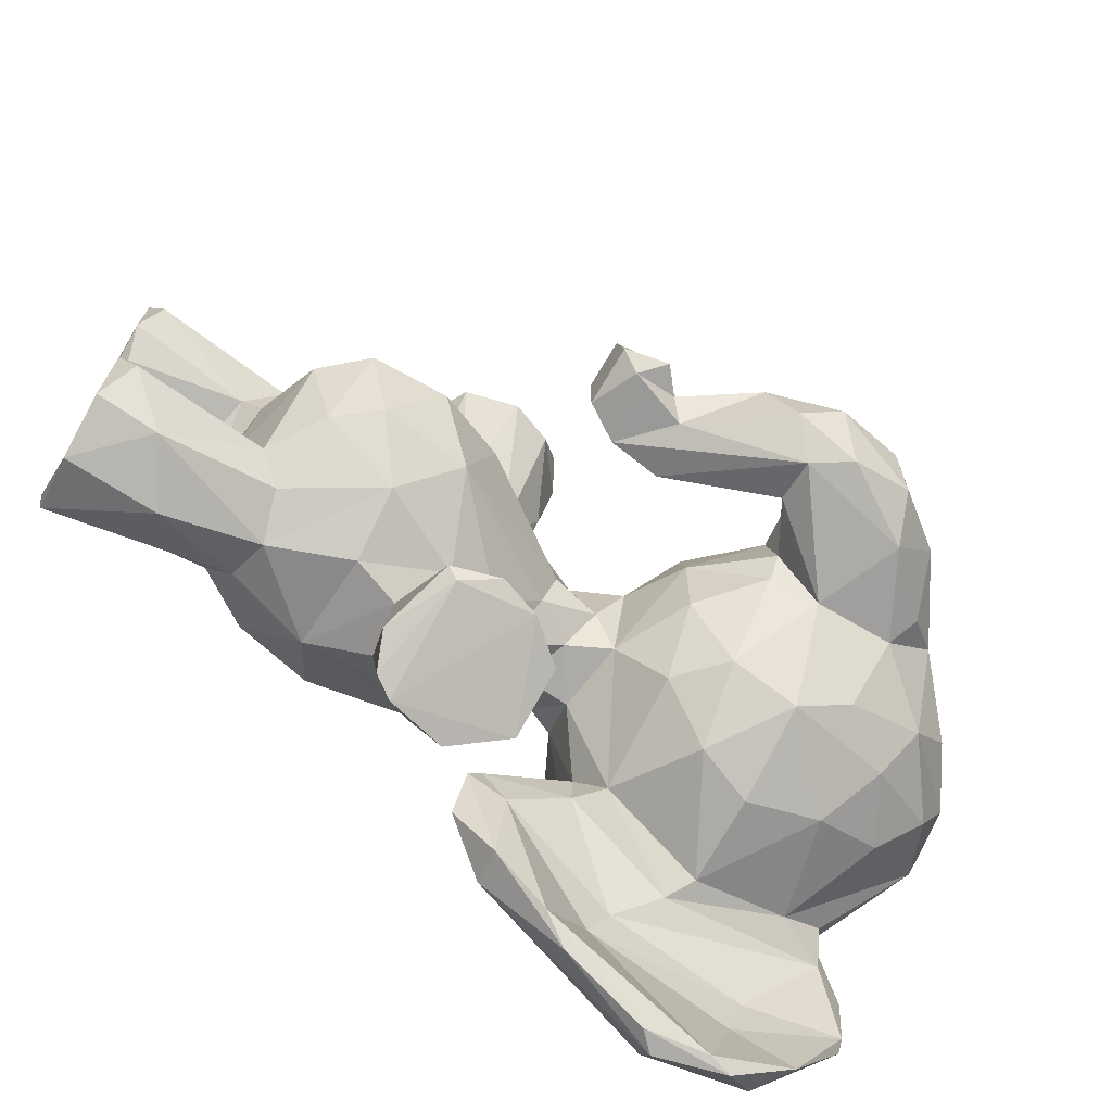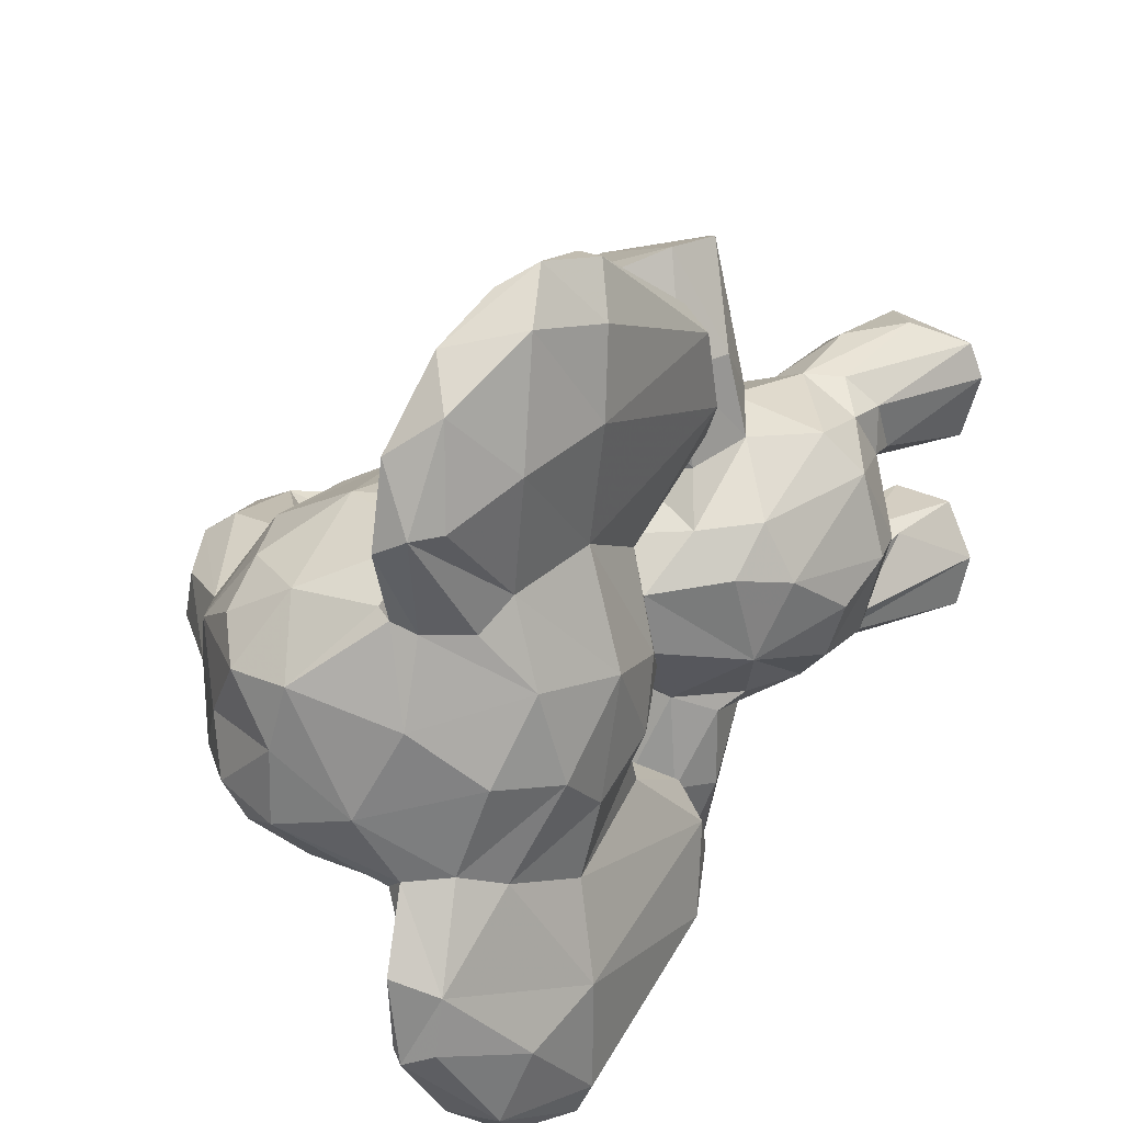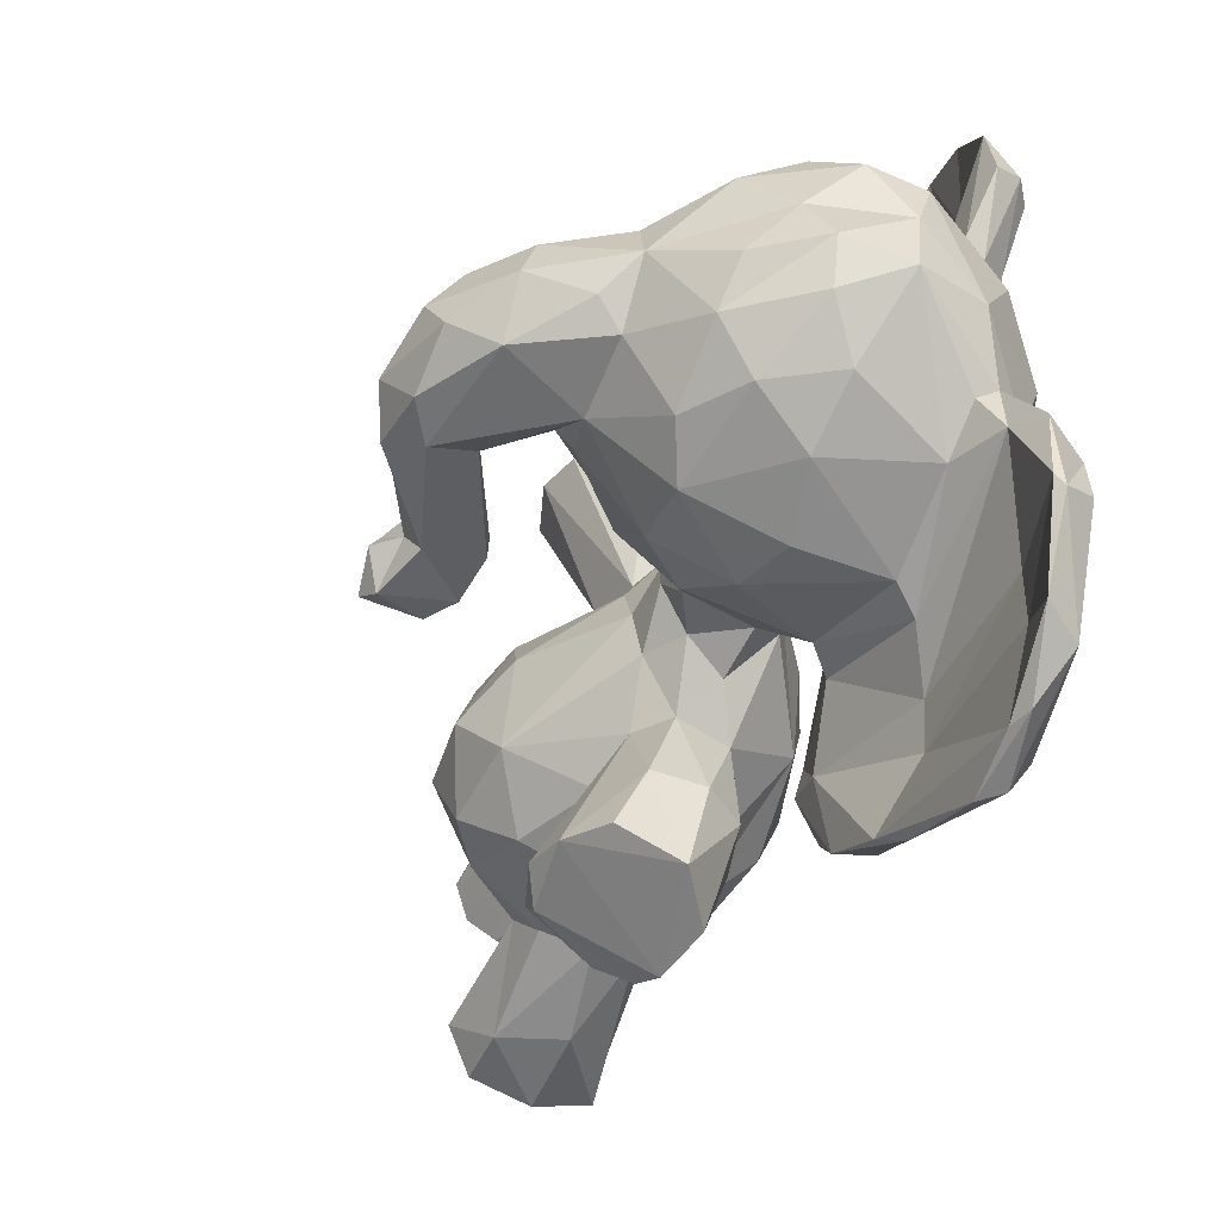
<metadata>
{"format":"obj","ext":"obj","renderer":"f3d","projection":"perspective","resolution":1024,"background":"white","views":[{"elev":-70.3,"azim":59.6,"up":"+Z"},{"elev":22.8,"azim":-137.3,"up":"+Z"},{"elev":-52.8,"azim":159.5,"up":"+Z"}]}
</metadata>
<code>
v 0.05459 0.2632 0.4418
v 0.05665 0.4102 0.4581
v 0.07601 0.2726 0.5318
v 0.08357 0.4268 0.5213
v 0.3861 0.3151 0.4417
v 0.3605 0.2939 0.5278
v 0.3509 0.3928 0.4654
v 0.3413 0.3571 0.532
v 0.3821 0.2307 0.4475
v 0.3384 0.2153 0.5204
v 0.182 0.1492 0.4673
v 0.274 0.511 0.4296
v 0.275 0.4931 0.4817
v 0.08306 0.4725 0.4722
v 0.4056 0.8894 0.425
v 0.2916 0.9726 0.4407
v 0.19 0.9947 0.4415
v 0.2367 0.9952 0.5071
v 0.07496 0.9378 0.4759
v 0.1714 0.9894 0.508
v 0.007462 0.7285 0.4823
v 0.03411 0.6519 0.4689
v 0.05307 0.6252 0.441
v 0.01264 0.8333 0.4977
v 0.1332 0.5959 0.501
v 0.3499 0.6242 0.4427
v 0.2804 0.5912 0.4728
v 0.134 0.5506 0.4666
v 0.2653 0.5638 0.4163
v 0.11 0.2998 0.576
v 0.1923 0.3511 0.6117
v 0.2416 0.3605 0.5994
v 0.2987 0.3005 0.5781
v 0.2022 0.2173 0.5984
v 0.1569 0.4741 0.6763
v 0.188 0.3876 0.7882
v 0.4996 0.8315 0.4278
v 0.1619 0.3679 0.633
v 0.2274 0.3453 0.7721
v 0.1011 0.9272 0.5726
v 0.05268 0.8384 0.1184
v 0.2671 0.3924 0.5791
v 0.1805 0.05695 0.6223
v 0.3209 0.3638 0.7362
v 0.1283 0.01264 0.5992
v 0.1397 0.1646 0.5631
v 0.1465 0.1351 0.5072
v 0.1125 0.5158 0.7033
v 0.1159 0.005142 0.5597
v 0.139 0.006219 0.4876
v 0.2493 0.2056 0.5802
v 0.2624 0.1596 0.4919
v 0.2716 0.1769 0.5471
v 0.07376 0.5265 0.2275
v 0.2555 0.1386 0.503
v 0.1888 0.1114 0.2647
v 0.27 0.006961 0.5894
v 0.2904 0.02203 0.5441
v 0.3381 0.6332 0.3741
v 0.2713 0.005426 0.5115
v 0.1696 0.1863 0.5941
v 0.1355 0.1701 0.5107
v 0.2228 0.123 0.6158
v 0.2359 0.01015 0.6137
v 0.2507 0.5408 0.4907
v 0.2008 0.4883 0.559
v 0.2516 0.4556 0.5549
v 0.1931 0.5481 0.5146
v 0.1243 0.4882 0.5192
v 0.09559 0.6169 0.5653
v 0.03773 0.8362 0.5869
v 0.04725 0.8724 0.5572
v 0.07803 0.9153 0.5622
v 0.119 0.9226 0.5798
v 0.2102 0.9428 0.5767
v 0.1282 0.859 0.6206
v 0.2487 0.8306 0.6269
v 0.2909 0.9125 0.5774
v 0.3379 0.846 0.5836
v 0.3491 0.7487 0.5877
v 0.1364 0.7127 0.6389
v 0.2188 0.7223 0.6386
v 0.1457 0.6426 0.6048
v 0.2601 0.1412 0.3745
v 0.309 0.7096 0.609
v 0.2474 0.6441 0.5929
v 0.09099 0.5135 0.635
v 0.0737 0.6367 0.5613
v 0.03975 0.7363 0.6042
v 0.04686 0.9557 0.6698
v 0.01 0.8522 0.7084
v 0.02889 0.9279 0.6727
v 0.0591 0.5516 0.7542
v 0.01586 0.7398 0.817
v 0.04366 0.7171 0.8665
v 0.03684 0.9193 0.7729
v 0.07841 0.9673 0.6533
v 0.07112 0.9567 0.1465
v 0.06947 0.8955 0.8197
v 0.09696 0.9266 0.315
v 0.2162 0.1509 0.4186
v 0.07717 0.9541 0.7381
v 0.07 0.7198 0.867
v 0.2897 0.5012 0.1353
v 0.03681 0.7498 0.2694
v 0.1243 0.7958 0.6422
v 0.0983 0.9032 0.6287
v 0.09141 0.7456 0.6705
v 0.05496 0.856 0.7343
v 0.1152 0.6075 0.6388
v 0.1278 0.6138 0.5833
v 0.06484 0.6787 0.7455
v 0.2638 0.9611 0.333
v 0.05181 0.8201 0.7658
v 0.1012 0.5646 0.7757
v 0.07984 0.668 0.8409
v 0.1401 0.424 0.293
v 0.1042 0.5012 0.6411
v 0.4605 0.443 0.4201
v 0.09443 0.5064 0.7185
v 0.0734 0.5186 0.6695
v 0.4858 0.833 0.4776
v 0.4067 0.7578 0.5199
v 0.5621 0.6787 0.49
v 0.5053 0.756 0.5139
v 0.5316 0.6587 0.5035
v 0.4934 0.5321 0.4733
v 0.5194 0.4822 0.4719
v 0.1164 0.004649 0.3442
v 0.4401 0.5109 0.482
v 0.4583 0.6896 0.487
v 0.3999 0.6954 0.4937
v 0.4654 0.4395 0.4621
v 0.5185 0.4393 0.4597
v 0.4037 0.8721 0.4887
v 0.3374 0.9409 0.5099
v 0.2126 0.5902 0.5254
v 0.3286 0.6355 0.5285
v 0.2732 0.1737 0.3434
v 0.2764 0.9636 0.5409
v 0.563 0.7512 0.4552
v 0.5329 0.7737 0.4931
v 0.5799 0.6751 0.4361
v 0.5506 0.5993 0.4628
v 0.5043 0.5162 0.4383
v 0.1979 0.3758 0.09561
v 0.4785 0.6424 0.4883
v 0.4228 0.5228 0.4673
v 0.5256 0.4437 0.4243
v 0.2189 0.4994 0.11
v 0.08087 0.2107 0.4411
v 0.5322 0.494 0.4383
v 0.004578 0.8044 0.3997
v 0.06007 0.5483 0.132
v 0.008934 0.8458 0.1332
v 0.07858 0.9636 0.2379
v 0.0453 0.7927 0.8781
v 0.08146 0.5602 0.78
v 0.1425 0.1621 0.3812
v 0.1152 0.5469 0.2177
v 0.1914 0.1243 0.4778
v 0.1766 0.008604 0.4705
v 0.1947 0.5024 0.6414
v 0.2151 0.498 0.7737
v 0.2643 0.5122 0.7438
v 0.2997 0.4927 0.7488
v 0.3275 0.7593 0.2762
v 0.2569 0.07412 0.279
v 0.3376 0.4228 0.7313
v 0.3991 0.6943 0.3903
v 0.321 0.4695 0.7263
v 0.3264 0.4006 0.7462
v 0.09509 0.2421 0.3391
v 0.04978 0.331 0.4083
v 0.07354 0.3291 0.3467
v 0.3634 0.2601 0.3669
v 0.3123 0.301 0.3129
v 0.3517 0.3604 0.3688
v 0.1782 0.5793 0.3697
v 0.3311 0.2142 0.3566
v 0.3424 0.183 0.4407
v 0.0807 0.441 0.3758
v 0.3368 0.9441 0.3795
v 0.1173 0.9647 0.3856
v 0.2679 0.9873 0.3812
v 0.4056 0.8326 0.3727
v 0.0269 0.8811 0.4149
v 0.02997 0.6668 0.3932
v 0.1421 0.5558 0.4042
v 0.2603 0.5015 0.3847
v 0.232 0.5449 0.3767
v 0.2218 0.3565 0.2705
v 0.2384 0.3046 0.2813
v 0.1816 0.4409 0.09621
v 0.1287 0.2998 0.296
v 0.1596 0.366 0.2776
v 0.05739 0.8288 0.01535
v 0.2128 0.3533 0.1041
v 0.2487 0.3392 0.1246
v 0.1464 0.4165 0.2037
v 0.2664 0.3946 0.3043
v 0.03532 0.9367 0.2229
v 0.3235 0.3651 0.1511
v 0.2539 0.451 0.3287
v 0.1279 0.01011 0.2859
v 0.07528 0.6373 0.05355
v 0.1524 0.09601 0.3918
v 0.2551 0.2013 0.308
v 0.03815 0.9435 0.1634
v 0.09692 0.9282 0.2576
v 0.2774 0.005909 0.3649
v 0.2904 0.02572 0.3291
v 0.3032 0.8771 0.2911
v 0.1385 0.1813 0.327
v 0.01093 0.7597 0.168
v 0.2596 0.004658 0.2858
v 0.1928 0.006694 0.2656
v 0.2046 0.217 0.2852
v 0.1868 0.5212 0.3574
v 0.2205 0.4843 0.3294
v 0.1622 0.4744 0.3193
v 0.124 0.6182 0.3233
v 0.07012 0.6404 0.3396
v 0.07934 0.6224 0.3099
v 0.01857 0.7424 0.3523
v 0.05858 0.8937 0.3211
v 0.1185 0.9207 0.3002
v 0.2297 0.9175 0.2905
v 0.1249 0.8708 0.2673
v 0.2394 0.8418 0.2581
v 0.2245 0.7598 0.2425
v 0.1264 0.7612 0.2375
v 0.3461 0.902 0.3381
v 0.3504 0.8148 0.3009
v 0.1521 0.6433 0.2813
v 0.1273 0.6149 0.2733
v 0.3296 0.6857 0.3021
v 0.2782 0.6397 0.3075
v 0.09067 0.4996 0.1827
v 0.03935 0.8448 0.3012
v 0.3251 0.4597 0.1413
v 0.0182 0.753 0.04737
v 0.08117 0.9556 0.16
v 0.09998 0.739 0.2216
v 0.05859 0.852 0.169
v 0.0738 0.6902 0.1799
v 0.07121 0.8994 0.06794
v 0.0658 0.8028 0.01857
v 0.06727 0.6677 0.1365
v 0.102 0.5437 0.1231
v 0.0633 0.7287 0.008272
v 0.09277 0.6067 0.07914
v 0.1137 0.5027 0.2351
v 0.1111 0.5203 0.2589
v 0.4347 0.8515 0.3946
v 0.498 0.7857 0.3746
v 0.5477 0.7697 0.409
v 0.5519 0.701 0.3849
v 0.4076 0.7443 0.3653
v 0.4897 0.5297 0.4076
v 0.5269 0.6581 0.3792
v 0.4372 0.4811 0.4107
v 0.4778 0.6592 0.396
v 0.5134 0.4651 0.4083
v 0.4292 0.5393 0.4097
v 0.1257 0.5885 0.4101
v 0.2555 0.5914 0.3746
v 0.5614 0.6284 0.4079
v 0.4177 0.6935 0.4135
v 0.1894 0.4525 0.7901
v 0.147 0.4123 0.6802
v 0.03035 0.8692 0.06001
v 0.04203 0.7491 0.006204
v 0.1757 0.1273 0.4023
v 0.149 0.006108 0.4047
v 0.2274 0.1218 0.3994
v 0.2199 0.009274 0.4071
v 0.256 0.5031 0.2185
v 0.1987 0.5062 0.2135
v 0.1405 0.3893 0.5878
v 0.3385 0.4173 0.1507
v 0.3193 0.3772 0.1364
v 0.2473 0.6972 0.2554
v 0.1563 0.2059 0.3016
v 0.1332 0.2142 0.5643
v 0.2725 0.3403 0.7477
v 0.2698 0.0866 0.5882
v 0.1501 0.4607 0.5719
v 0.06599 0.8294 0.8588
v 0.1554 0.4734 0.2152
v 0.2414 0.01507 0.4819
v 0.2538 0.4987 0.6466
v 0.1958 0.9918 0.3641
v 0.1306 0.3903 0.307
v 0.0101 0.7498 0.7295
v 0.02066 0.8297 0.8313
f 140 136 18
f 13 67 42
f 221 189 219
f 230 231 232
f 162 161 291
f 103 114 289
f 177 180 208
f 248 252 251
f 18 20 75
f 86 85 82
f 108 112 110
f 60 162 291
f 60 57 49
f 132 26 269
f 289 114 109
f 174 175 1
f 241 146 150
f 123 135 79
f 115 48 112
f 193 177 218
f 55 60 291
f 146 282 198
f 25 23 266
f 179 191 219
f 67 169 42
f 283 232 231
f 140 75 78
f 229 230 232
f 220 190 204
f 104 278 241
f 281 241 204
f 93 158 95
f 108 107 109
f 46 49 45
f 267 179 235
f 172 166 270
f 15 37 255
f 264 152 149
f 241 278 204
f 47 161 50
f 168 139 212
f 63 34 43
f 40 19 73
f 45 61 46
f 15 16 136
f 200 146 196
f 252 249 160
f 250 252 160
f 217 56 168
f 277 275 211
f 88 87 121
f 144 260 268
f 212 84 211
f 263 269 259
f 178 12 7
f 43 64 63
f 97 73 90
f 171 292 165
f 120 115 158
f 36 38 39
f 199 196 198
f 28 266 189
f 36 270 271
f 104 150 278
f 290 279 150
f 251 252 206
f 263 265 148
f 276 274 277
f 121 89 88
f 155 209 272
f 121 295 89
f 46 285 62
f 49 50 60
f 295 121 93
f 3 30 4
f 5 6 9
f 8 33 6
f 49 47 50
f 192 199 203
f 136 135 15
f 17 20 18
f 187 24 19
f 74 75 20
f 158 116 95
f 26 138 27
f 29 27 65
f 34 30 285
f 31 34 33
f 28 69 68
f 280 35 288
f 147 131 263
f 286 39 31
f 128 149 152
f 28 25 266
f 251 206 273
f 163 288 35
f 48 115 120
f 52 53 55
f 55 53 58
f 57 287 64
f 57 58 287
f 66 163 292
f 58 57 60
f 62 285 3
f 287 51 63
f 64 43 45
f 52 181 53
f 10 53 181
f 68 66 65
f 70 25 111
f 73 24 72
f 21 22 89
f 106 77 76
f 76 77 75
f 77 79 78
f 106 81 82
f 205 129 284
f 85 86 138
f 205 284 56
f 105 224 223
f 90 72 71
f 92 71 91
f 295 94 296
f 90 92 96
f 102 109 107
f 102 40 97
f 102 97 90
f 224 105 54
f 214 129 207
f 99 102 96
f 102 90 96
f 76 74 107
f 40 107 74
f 76 107 108
f 81 106 108
f 102 107 40
f 83 81 108
f 27 137 65
f 118 111 48
f 239 253 254
f 112 114 103
f 213 167 230
f 87 118 121
f 121 118 120
f 135 142 122
f 125 124 142
f 126 124 125
f 84 276 211
f 220 204 278
f 202 155 215
f 144 124 126
f 127 130 128
f 125 123 126
f 126 131 147
f 130 133 128
f 133 130 148
f 39 286 44
f 83 111 25
f 86 137 138
f 74 76 75
f 7 12 13
f 294 182 221
f 124 143 141
f 152 145 128
f 124 141 142
f 106 82 77
f 218 208 168
f 132 269 131
f 262 133 148
f 33 34 51
f 95 94 93
f 110 112 48
f 18 75 140
f 271 38 36
f 158 115 116
f 38 280 31
f 103 95 116
f 99 296 157
f 65 137 68
f 28 68 137
f 28 137 25
f 11 161 47
f 55 161 11
f 57 64 49
f 278 150 279
f 185 17 16
f 35 270 164
f 165 35 164
f 67 292 171
f 223 188 225
f 171 165 166
f 227 210 100
f 24 71 72
f 262 264 119
f 173 214 151
f 175 173 1
f 173 175 195
f 177 193 201
f 177 176 180
f 12 178 190
f 181 180 9
f 139 181 101
f 182 28 189
f 20 184 19
f 17 293 184
f 23 25 88
f 26 59 170
f 266 179 189
f 46 61 285
f 193 195 192
f 218 195 193
f 294 117 196
f 117 290 200
f 194 146 200
f 218 177 208
f 196 199 192
f 31 280 30
f 282 203 199
f 205 217 129
f 207 159 214
f 207 129 275
f 138 137 27
f 155 272 242
f 139 101 84
f 212 139 84
f 133 119 149
f 168 212 216
f 216 212 211
f 222 235 179
f 159 151 214
f 56 284 218
f 285 61 34
f 56 217 205
f 181 139 180
f 191 190 220
f 189 221 182
f 23 188 223
f 226 184 100
f 222 223 224
f 229 293 228
f 113 233 213
f 213 233 234
f 213 234 167
f 237 59 238
f 54 154 239
f 215 242 154
f 89 91 71
f 100 210 156
f 210 243 156
f 98 156 243
f 156 98 202
f 100 202 226
f 244 229 232
f 52 101 181
f 160 236 254
f 245 243 210
f 41 247 243
f 241 282 146
f 53 287 58
f 252 248 249
f 222 236 235
f 222 224 254
f 54 254 224
f 54 239 254
f 239 250 253
f 96 91 296
f 255 256 186
f 256 257 258
f 186 256 259
f 268 261 258
f 268 260 261
f 260 262 261
f 260 264 262
f 10 33 51
f 263 261 265
f 264 145 152
f 237 259 170
f 266 222 179
f 267 235 238
f 113 293 185
f 141 257 37
f 260 144 145
f 134 149 128
f 260 145 264
f 26 170 269
f 133 262 119
f 168 56 218
f 243 245 41
f 122 15 135
f 217 216 275
f 236 222 254
f 91 89 295
f 267 191 179
f 179 219 189
f 191 267 29
f 274 101 159
f 101 274 276
f 290 194 200
f 211 276 277
f 279 220 278
f 275 274 207
f 150 194 290
f 138 123 80
f 203 281 201
f 226 187 184
f 193 192 201
f 169 67 171
f 213 230 228
f 175 182 195
f 21 153 225
f 161 162 50
f 11 101 52
f 105 240 215
f 109 102 99
f 137 83 25
f 131 269 263
f 245 246 249
f 10 9 6
f 266 223 222
f 256 37 257
f 22 88 89
f 99 96 296
f 24 153 21
f 66 292 67
f 216 211 275
f 109 99 289
f 282 241 281
f 172 169 166
f 258 257 143
f 249 246 160
f 1 151 3
f 185 183 233
f 83 110 111
f 55 11 52
f 143 124 144
f 17 184 20
f 283 237 238
f 113 228 293
f 275 277 274
f 37 15 122
f 245 210 246
f 148 147 263
f 6 5 8
f 246 210 244
f 23 223 266
f 136 16 18
f 143 268 258
f 53 51 287
f 178 177 201
f 226 240 153
f 5 176 178
f 182 2 14
f 79 85 80
f 122 142 37
f 86 82 83
f 112 103 116
f 217 275 129
f 236 244 235
f 130 147 148
f 167 234 259
f 147 130 126
f 182 174 2
f 31 39 38
f 4 14 2
f 110 83 108
f 132 138 26
f 71 24 21
f 144 126 130
f 283 238 235
f 106 76 108
f 40 73 97
f 93 94 295
f 43 61 45
f 81 83 82
f 250 206 252
f 112 116 115
f 247 197 272
f 282 281 203
f 154 206 250
f 284 129 214
f 240 202 215
f 256 255 37
f 69 66 68
f 41 245 249
f 7 5 178
f 36 172 270
f 272 98 247
f 14 28 182
f 16 15 183
f 118 87 70
f 225 105 223
f 112 108 109
f 36 39 172
f 44 42 169
f 174 182 175
f 35 271 270
f 197 273 272
f 284 173 195
f 91 295 296
f 135 136 79
f 288 69 280
f 236 160 246
f 92 91 96
f 80 85 138
f 59 237 170
f 185 233 113
f 166 165 164
f 209 155 202
f 176 9 180
f 100 293 227
f 40 74 20
f 60 55 58
f 174 1 2
f 188 22 21
f 157 103 289
f 240 225 153
f 75 77 78
f 21 225 188
f 282 199 198
f 98 243 247
f 187 153 24
f 239 154 250
f 3 4 2
f 217 168 216
f 195 218 284
f 169 171 166
f 210 229 244
f 39 44 172
f 121 120 93
f 73 19 24
f 265 261 262
f 244 232 235
f 183 185 16
f 244 236 246
f 151 159 62
f 294 196 195
f 273 197 251
f 101 276 84
f 21 89 71
f 66 67 65
f 42 32 33
f 288 66 69
f 178 176 177
f 7 8 5
f 125 135 123
f 103 157 95
f 23 22 188
f 85 79 77
f 15 186 233
f 182 294 195
f 157 94 95
f 40 20 19
f 160 254 253
f 42 8 13
f 49 64 45
f 221 220 279
f 149 119 264
f 229 228 230
f 15 255 186
f 210 227 229
f 109 114 112
f 283 167 237
f 287 63 64
f 7 13 8
f 180 139 208
f 12 190 29
f 12 65 13
f 125 142 135
f 221 279 290
f 208 139 168
f 273 242 272
f 88 25 70
f 270 166 164
f 204 201 281
f 130 127 144
f 280 271 35
f 146 198 196
f 185 293 17
f 118 70 111
f 196 192 195
f 14 4 69
f 274 159 207
f 104 241 150
f 191 220 219
f 286 32 44
f 292 163 165
f 127 145 144
f 288 163 66
f 192 203 201
f 78 79 136
f 54 215 154
f 31 33 32
f 53 10 51
f 134 128 133
f 33 10 6
f 3 2 1
f 253 250 160
f 256 261 259
f 151 1 173
f 79 80 123
f 123 131 126
f 117 200 196
f 271 280 38
f 88 70 87
f 157 296 94
f 233 186 234
f 204 190 178
f 59 267 238
f 59 26 267
f 197 248 251
f 131 123 132
f 272 209 98
f 37 142 141
f 120 118 48
f 240 226 202
f 61 43 34
f 31 30 34
f 98 209 202
f 153 187 226
f 259 269 170
f 90 73 72
f 258 261 256
f 237 167 259
f 28 14 69
f 248 197 247
f 202 100 156
f 22 23 88
f 117 221 290
f 178 201 204
f 155 242 215
f 151 62 3
f 29 190 191
f 284 214 173
f 221 219 220
f 44 169 172
f 48 111 110
f 273 206 154
f 136 140 78
f 63 51 34
f 105 225 240
f 148 265 262
f 165 163 35
f 16 17 18
f 13 65 67
f 280 69 4
f 30 280 4
f 181 9 10
f 60 50 162
f 41 248 247
f 11 62 159
f 9 176 5
f 249 248 41
f 44 32 42
f 186 259 234
f 183 15 233
f 32 286 31
f 85 77 82
f 289 99 157
f 143 144 268
f 128 145 127
f 261 263 259
f 221 117 294
f 283 235 232
f 27 29 267
f 105 215 54
f 19 184 187
f 12 29 65
f 230 167 231
f 150 146 194
f 184 293 100
f 62 11 47
f 47 49 46
f 273 154 242
f 86 83 137
f 159 101 11
f 133 149 134
f 257 141 143
f 33 8 42
f 231 167 283
f 47 46 62
f 120 158 93
f 92 90 71
f 113 213 228
f 267 26 27
f 138 132 123
f 30 3 285
f 291 161 55
f 293 229 227

</code>
